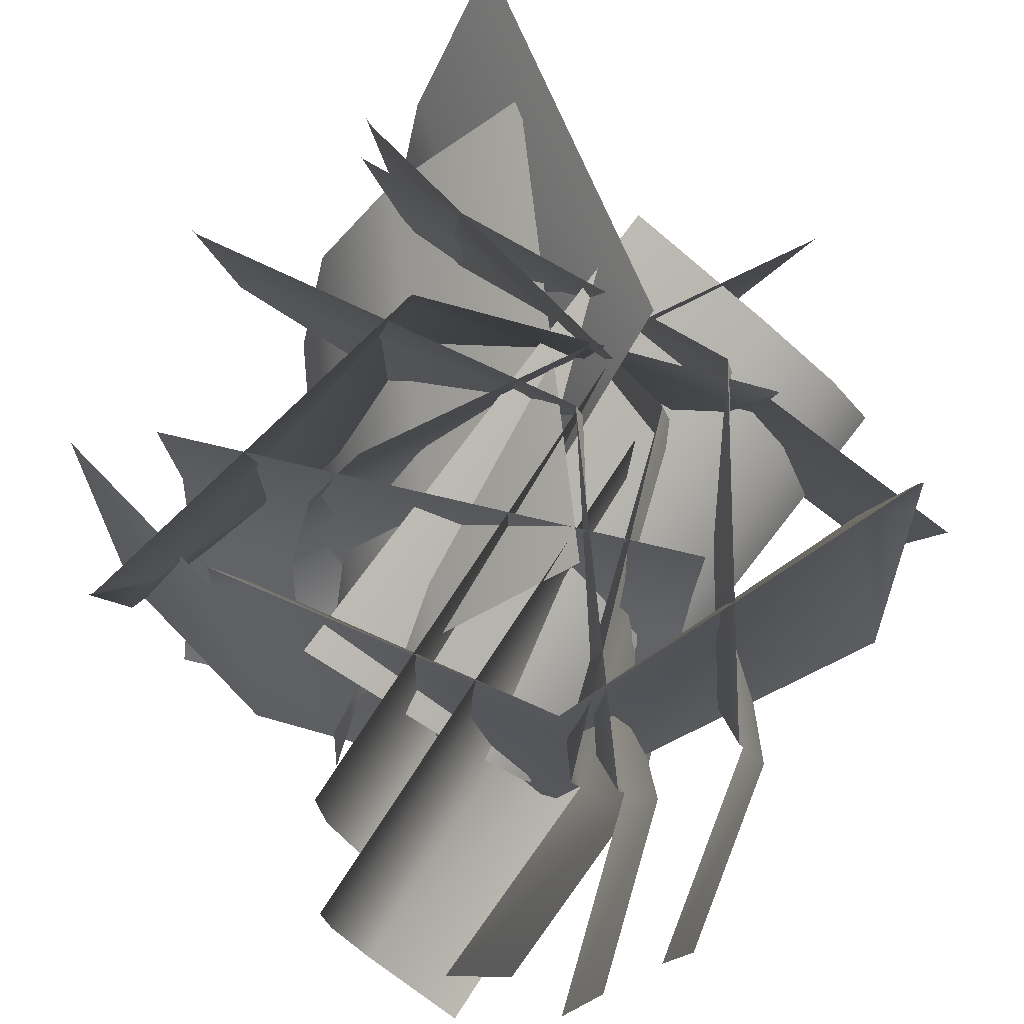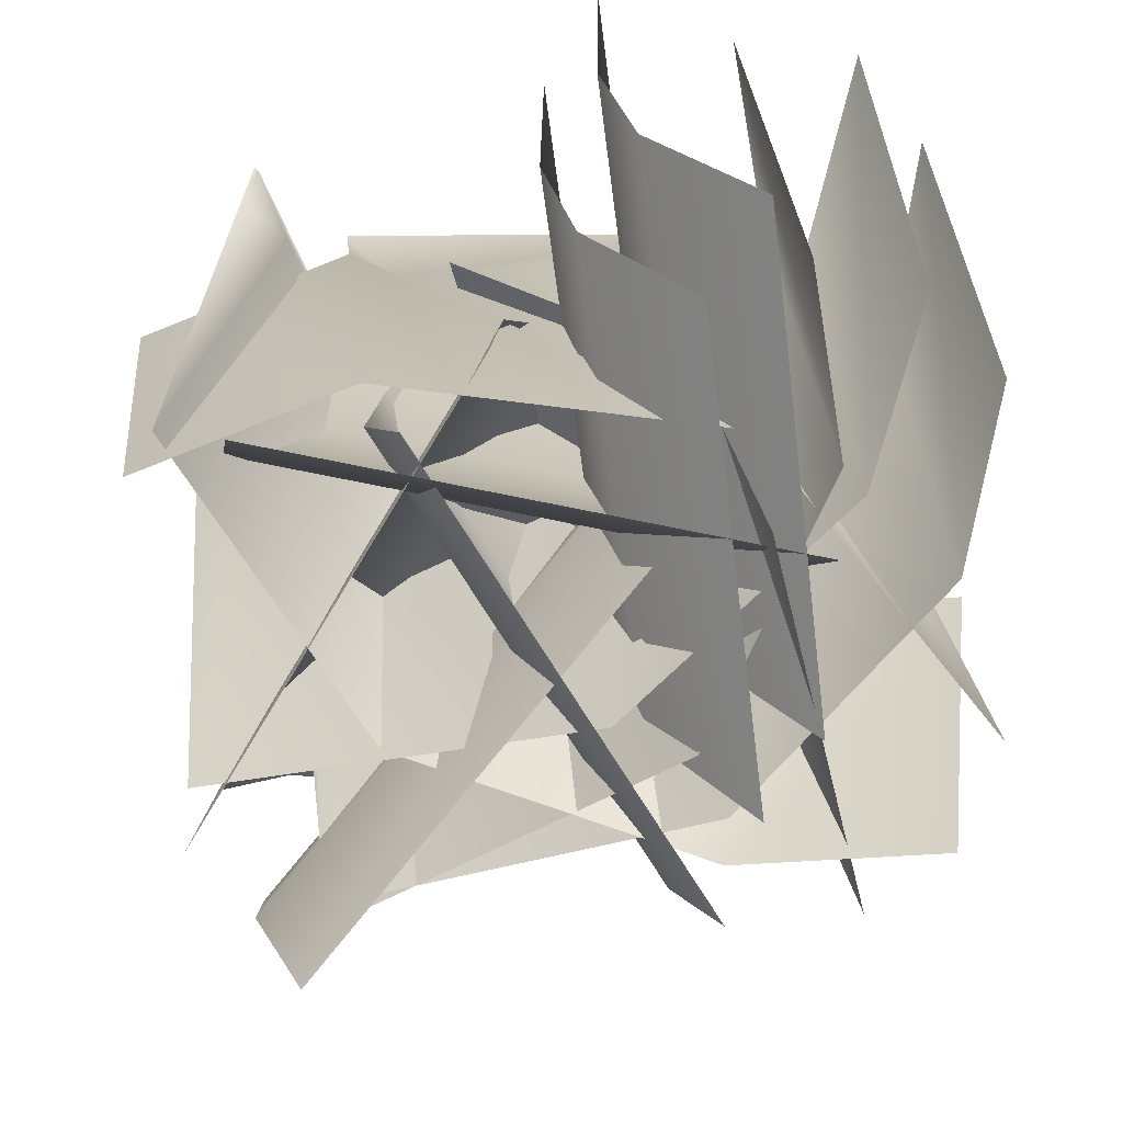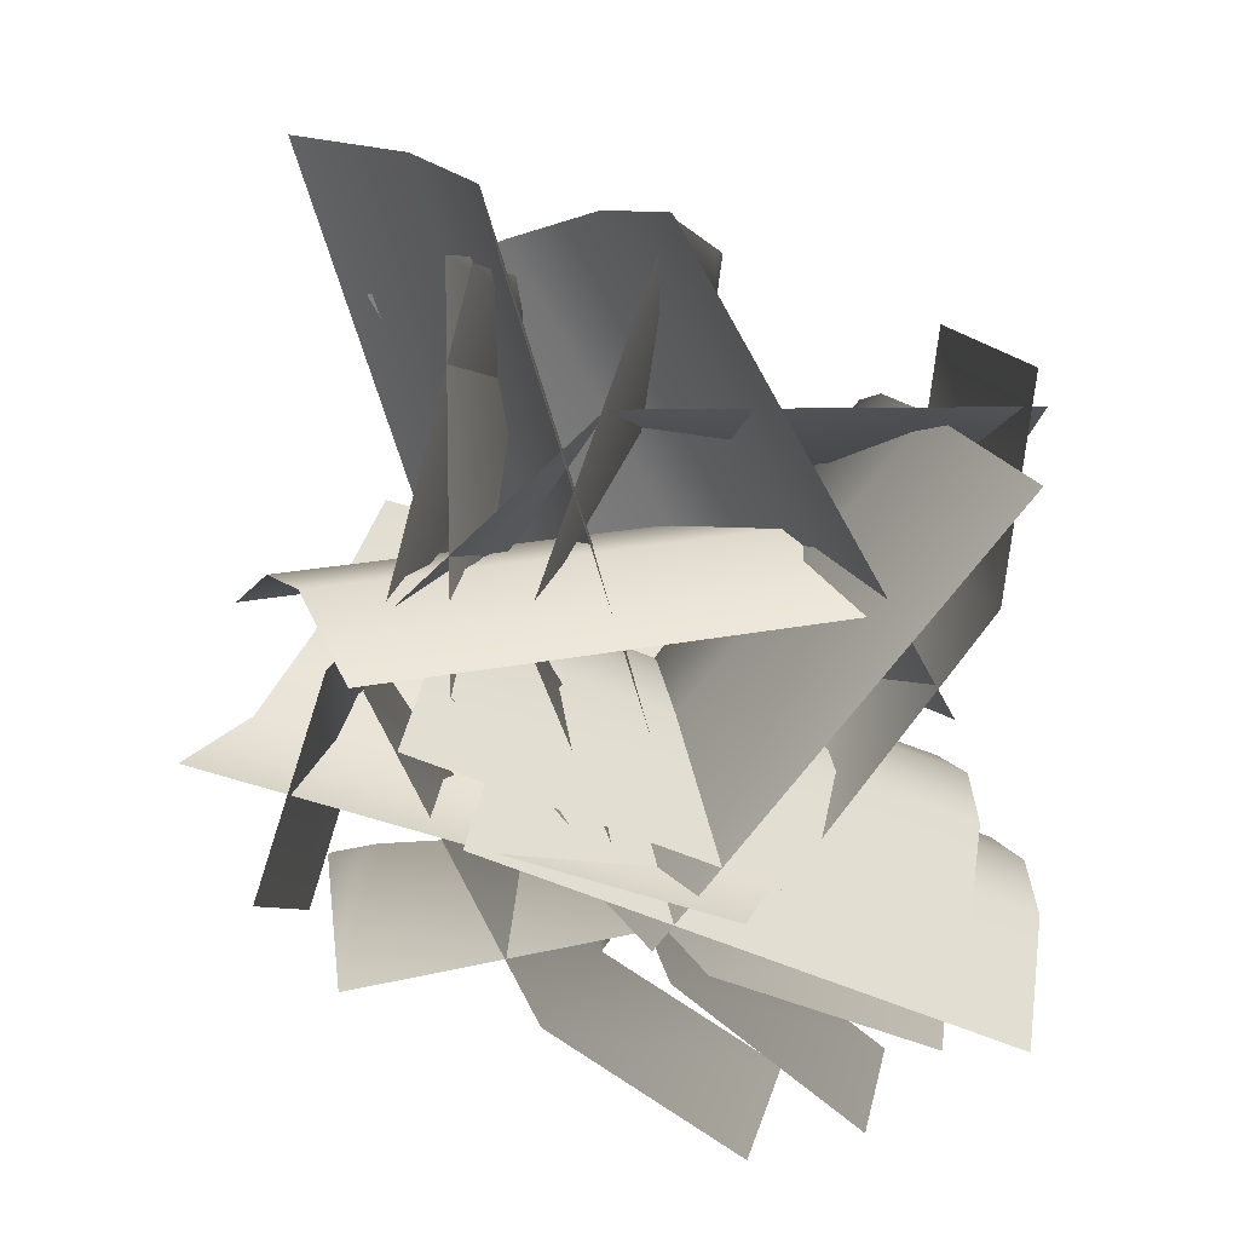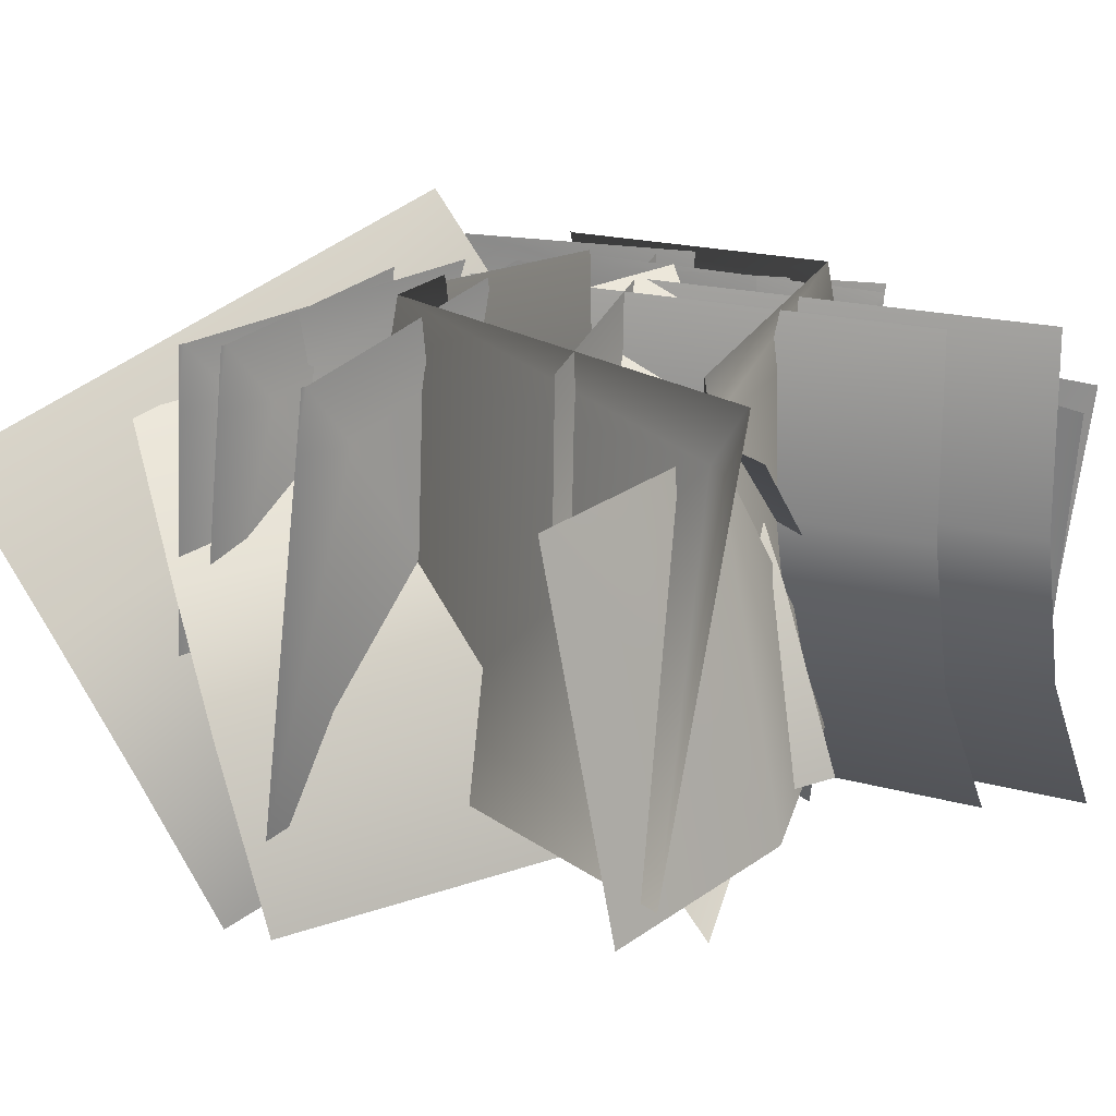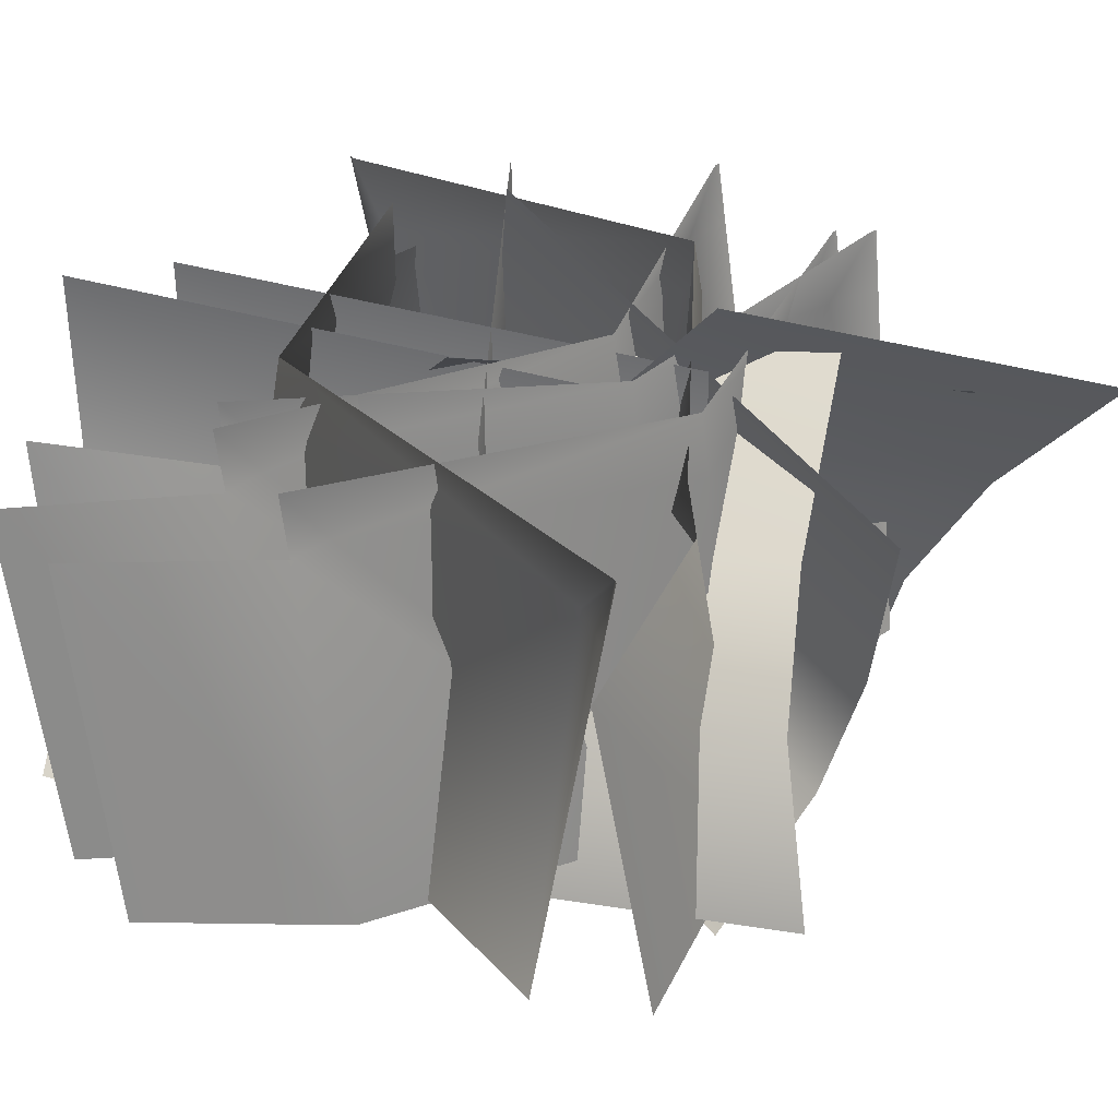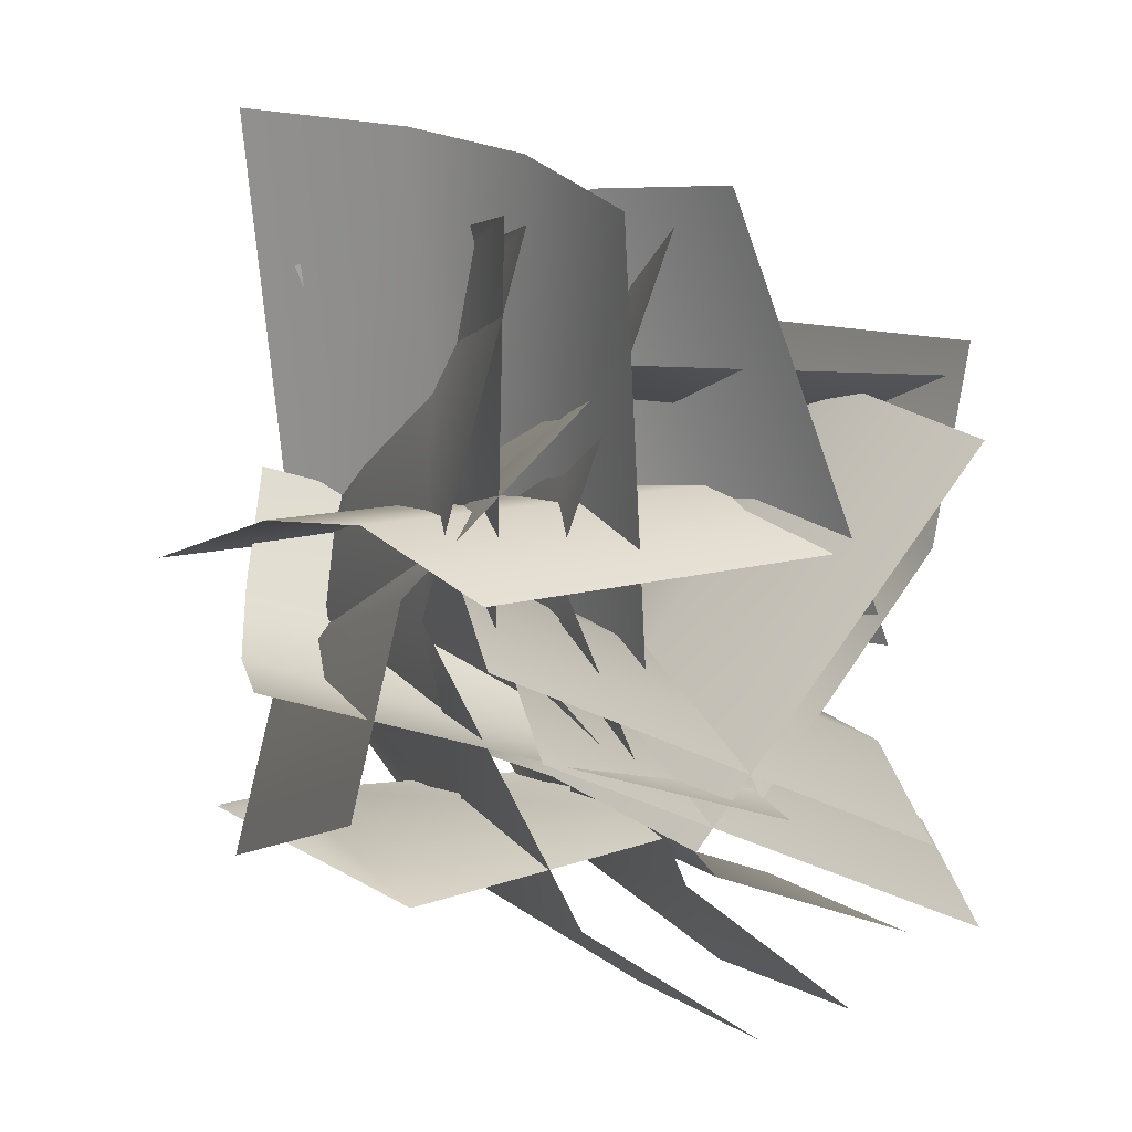
<metadata>
{"format":"obj","ext":"obj","renderer":"f3d","projection":"perspective","resolution":1024,"background":"white","views":[{"elev":76.7,"azim":143.2,"up":"+Y"},{"elev":-58.5,"azim":117.2,"up":"+Y"},{"elev":3.1,"azim":-2.0,"up":"+Z"},{"elev":16.9,"azim":50.8,"up":"+Y"},{"elev":34.5,"azim":-137.8,"up":"+Y"},{"elev":-0.6,"azim":-27.1,"up":"+Z"}]}
</metadata>
<code>
g default
v -1.658 -5.02 -59.53
v 9.21 56.85 -58.58
v 40.01 51.73 -77.87
v 29.14 -10.13 -78.82
v -11.7 -5.02 55.3
v -0.8371 56.85 56.25
v 0.0013 56.85 46.67
v -28.42 -1.098 -8.874
v 0.9669 67.12 56.41
v 1.041 67.12 55.57
v 11.01 67.12 -58.42
v 8.554 56.85 -51.09
v -26.52 62.36 -8.964
v -24.71 72.63 -8.848
v 23.72 -5.02 -51.81
v 33.97 56.85 -48.07
v 68.72 51.73 -58.73
v 58.46 -10.13 -62.46
v -15.71 -5.02 56.51
v -5.455 56.85 60.25
v -2.164 56.85 51.21
v -15.24 -1.098 -9.801
v -3.753 67.12 60.87
v -3.464 67.12 60.07
v 35.67 67.12 -47.46
v 31.4 56.85 -41.01
v -13.38 62.36 -9.396
v -11.66 72.63 -8.816
v 14.71 -13.87 -46.52
v 1.297 11.93 -35.26
v 58.96 11.93 33.46
v 72.38 -13.87 22.2
v 55.03 69.66 36.76
v 54.67 36.78 37.06
v -2.995 36.78 -31.66
v -2.631 69.66 -31.96
v 17.9 -5.02 -52.98
v 28.81 56.85 -52.98
v 57.81 51.73 -74.88
v 46.91 -10.13 -74.88
v 17.9 -5.02 62.29
v 28.81 56.85 62.29
v 28.81 56.85 52.67
v -4.341 -1.098 -0.1835
v 30.62 67.12 62.29
v 30.62 67.12 61.45
v 30.62 67.12 -52.98
v 28.81 56.85 -45.46
v -2.457 62.36 -0.4379
v -0.646 72.63 -0.4802
v -13.2 -13.87 -31.34
v -7.212 11.93 -14.88
v 77.09 11.93 -45.56
v 71.1 -13.87 -62.02
v 78.84 69.66 -40.75
v 79 36.78 -40.3
v -5.296 36.78 -9.617
v -5.458 69.66 -10.06
v -33.75 -5.02 -5.33
v -30.02 56.85 -15.58
v -40.67 51.73 -50.33
v -44.41 -10.13 -40.07
v 74.57 -5.02 34.1
v 78.3 56.85 23.84
v 69.26 56.85 20.55
v 8.256 -1.098 33.63
v 78.92 67.12 22.14
v 78.13 67.12 21.85
v -29.4 67.12 -17.28
v -22.95 56.85 -13.01
v 8.662 62.36 31.77
v 9.241 72.63 30.05
v -29.2 -25.96 -6.429
v -38.21 0.972 6.448
v 47.67 24.95 16.36
v 56.67 -1.984 3.481
v 32.62 80.73 11.79
v 40.68 49.41 17.72
v -45.2 25.43 7.81
v -53.26 56.75 1.883
v 17.12 -21.61 61.42
v 7.798 8.009 64.34
v 52.26 29.4 -10.58
v 61.59 -0.2162 -13.5
v 14.15 71.76 -21.11
v 37.58 50.02 -13.41
v -6.889 28.63 61.51
v -30.32 50.37 53.81
v 67.68 -5.02 3.669
v 62.22 56.85 13.12
v 66.69 51.73 49.18
v 72.14 -10.13 39.74
v -32.15 -5.02 -53.97
v -37.61 56.85 -44.52
v -29.27 56.85 -39.71
v 33.08 -1.098 -41.99
v -38.51 67.12 -42.95
v -37.78 67.12 -42.53
v 61.32 67.12 14.68
v 55.71 56.85 9.358
v 32.35 62.36 -40.23
v 31.49 72.63 -38.64
v -22.77 -13.87 -16.75
v -16.78 11.93 -0.2883
v 67.52 11.93 -30.97
v 61.53 -13.87 -47.43
v 69.27 69.66 -26.15
v 69.43 36.78 -25.71
v -14.87 36.78 4.976
v -15.03 69.66 4.53
v 27.95 -21.61 -41.3
v 36.6 8.009 -36.78
v -47.81 29.4 -15.24
v -56.47 -0.2163 -19.77
v -28.31 71.76 19.16
v -39.43 50.02 -2.854
v 44.99 28.63 -24.39
v 56.11 50.37 -2.377
v -7.51 -30.51 54.37
v -10.72 -2.282 67.23
v 14.21 35.8 -10.07
v 17.42 7.575 -22.94
v -17.92 82.36 2.509
v 2.864 57.5 -3.04
v -22.06 19.41 74.27
v -42.84 44.28 79.81
g BasicGrass_02
f 1 2 3 4
f 5 6 7 8
f 6 9 10 7
f 11 2 12
f 2 1 8 12
f 8 13 12
f 12 13 14 11
f 8 7 13
f 7 10 14 13
f 15 16 17 18
f 19 20 21 22
f 20 23 24 21
f 25 16 26
f 16 15 22 26
f 22 27 26
f 26 27 28 25
f 22 21 27
f 21 24 28 27
f 29 30 31 32
f 33 34 35 36
f 31 30 35 34
f 37 38 39 40
f 41 42 43 44
f 42 45 46 43
f 47 38 48
f 38 37 44 48
f 44 49 48
f 48 49 50 47
f 44 43 49
f 43 46 50 49
f 51 52 53 54
f 55 56 57 58
f 53 52 57 56
f 59 60 61 62
f 63 64 65 66
f 64 67 68 65
f 69 60 70
f 60 59 66 70
f 66 71 70
f 70 71 72 69
f 66 65 71
f 65 68 72 71
f 73 74 75 76
f 77 78 79 80
f 75 74 79 78
f 81 82 83 84
f 85 86 87 88
f 83 82 87 86
f 89 90 91 92
f 93 94 95 96
f 94 97 98 95
f 99 90 100
f 90 89 96 100
f 96 101 100
f 100 101 102 99
f 96 95 101
f 95 98 102 101
f 103 104 105 106
f 107 108 109 110
f 105 104 109 108
f 111 112 113 114
f 115 116 117 118
f 113 112 117 116
f 119 120 121 122
f 123 124 125 126
f 121 120 125 124

</code>
